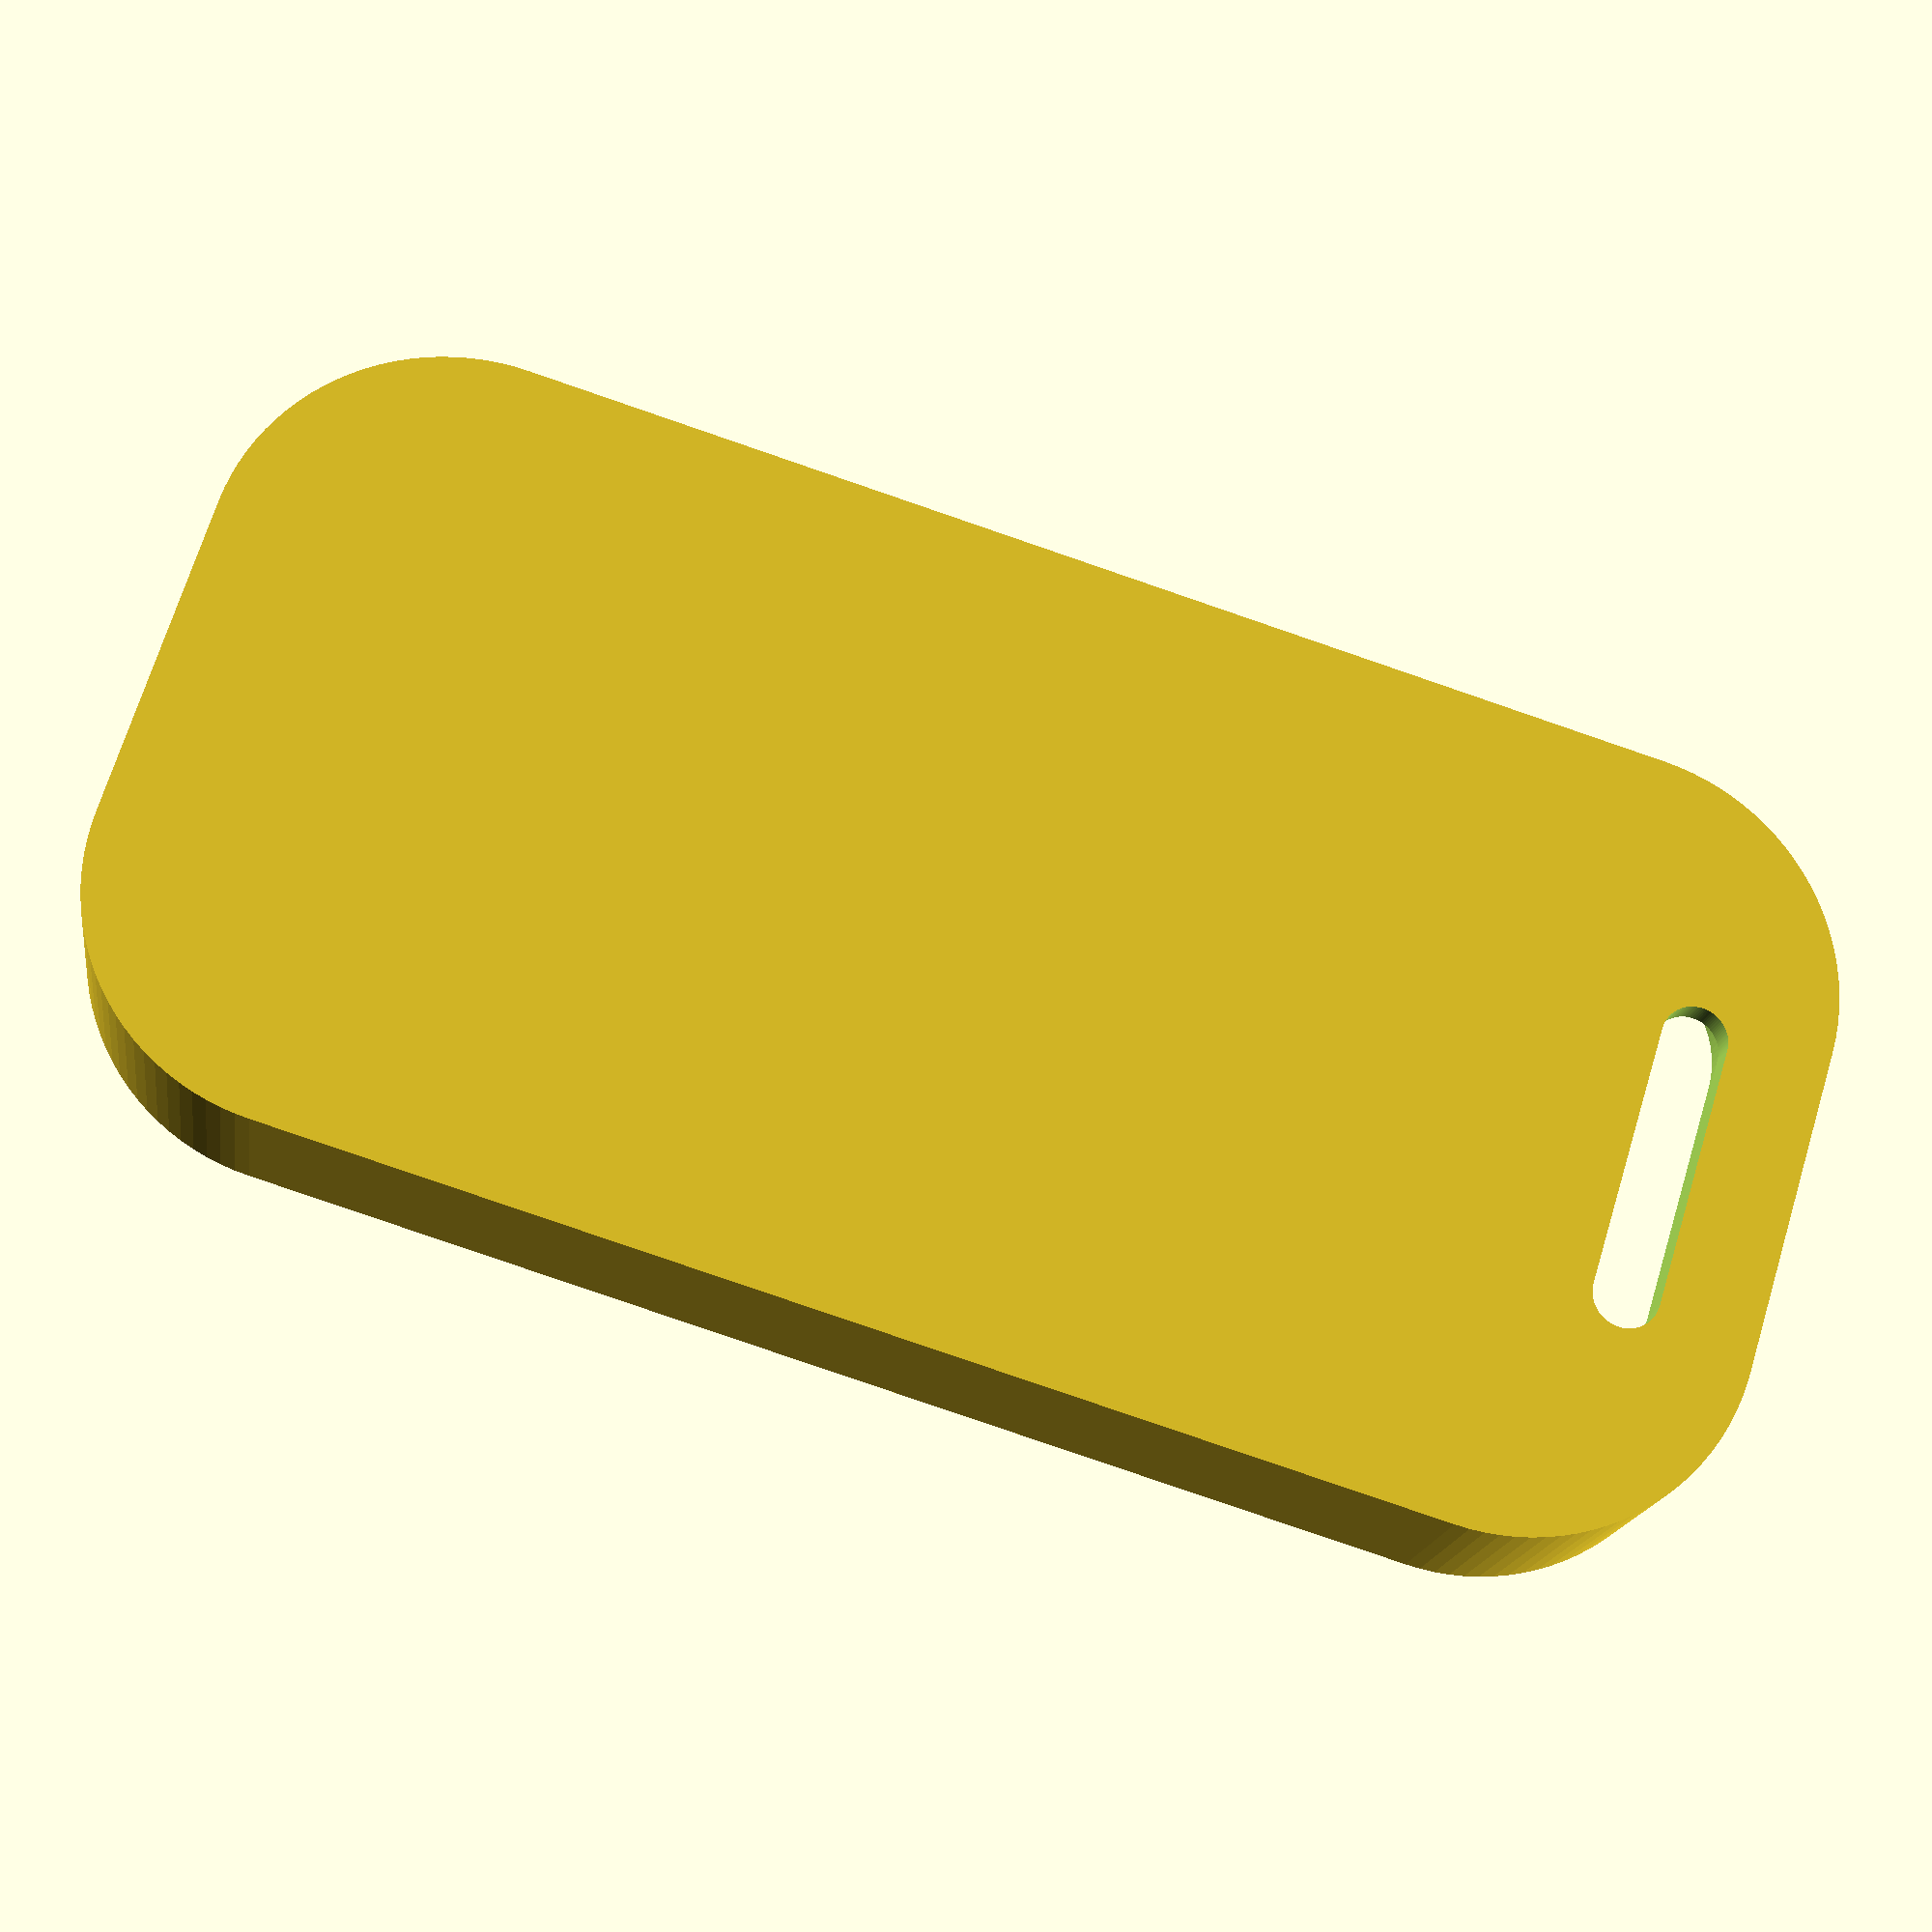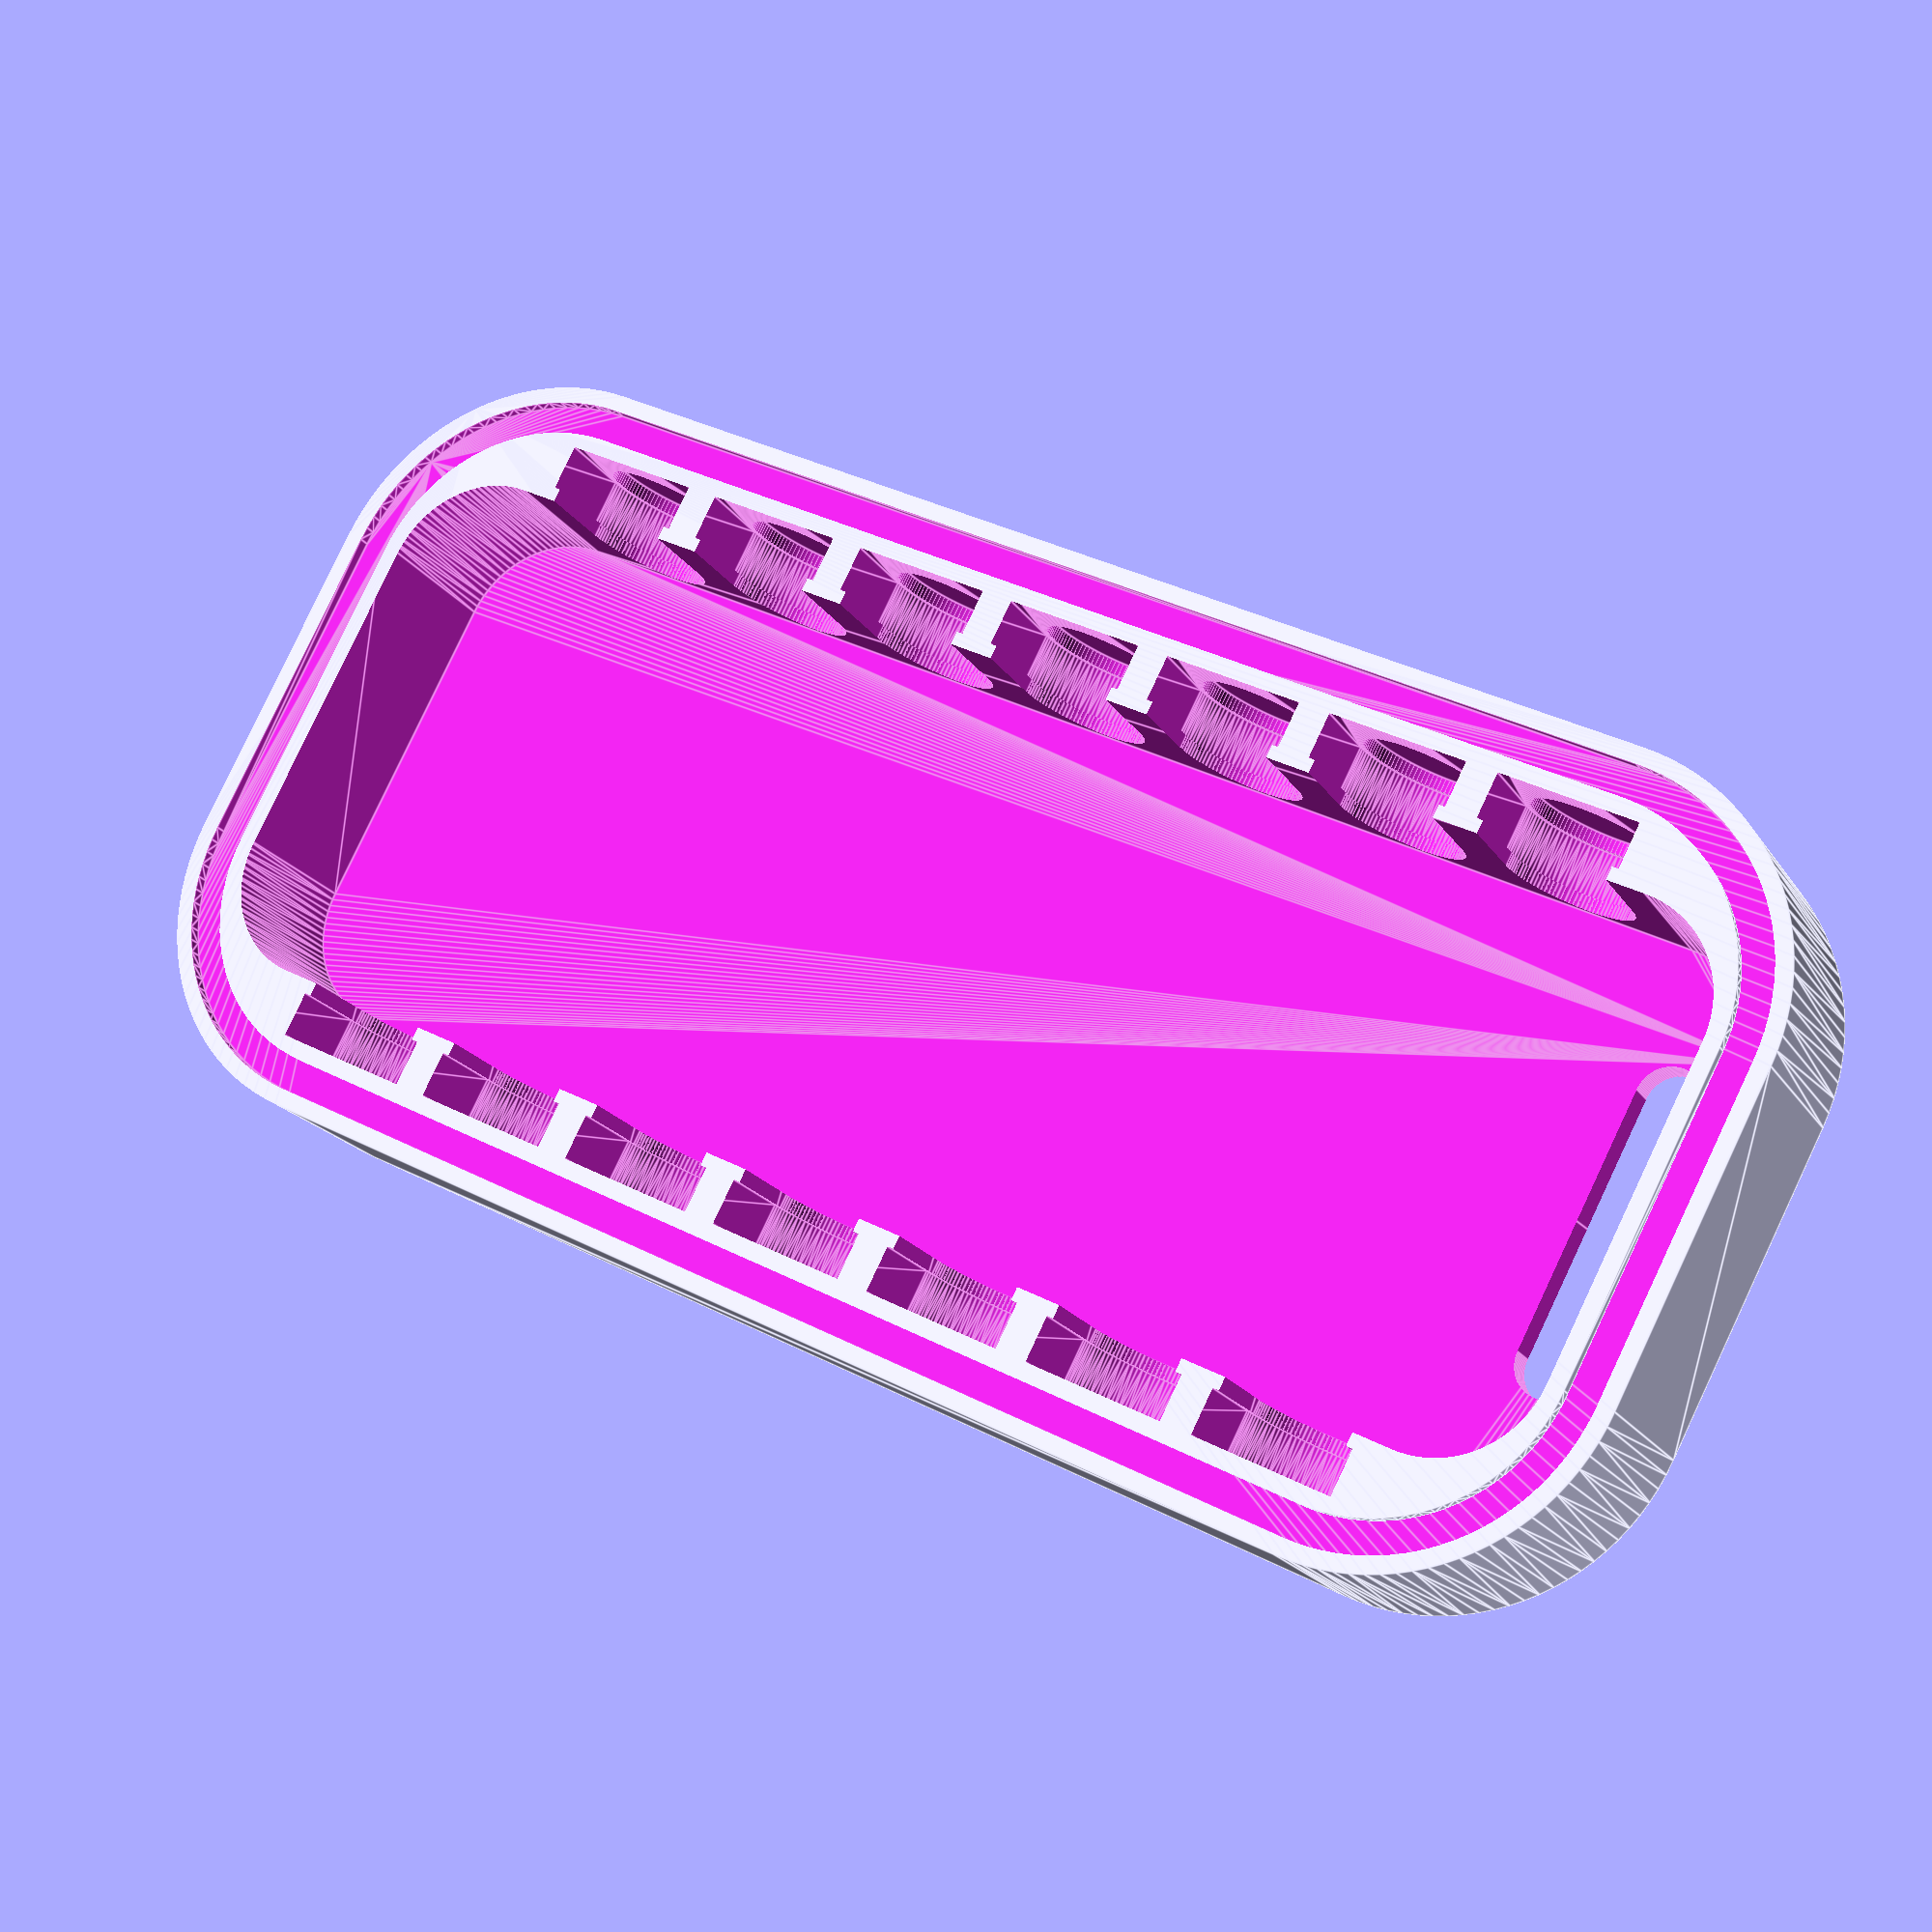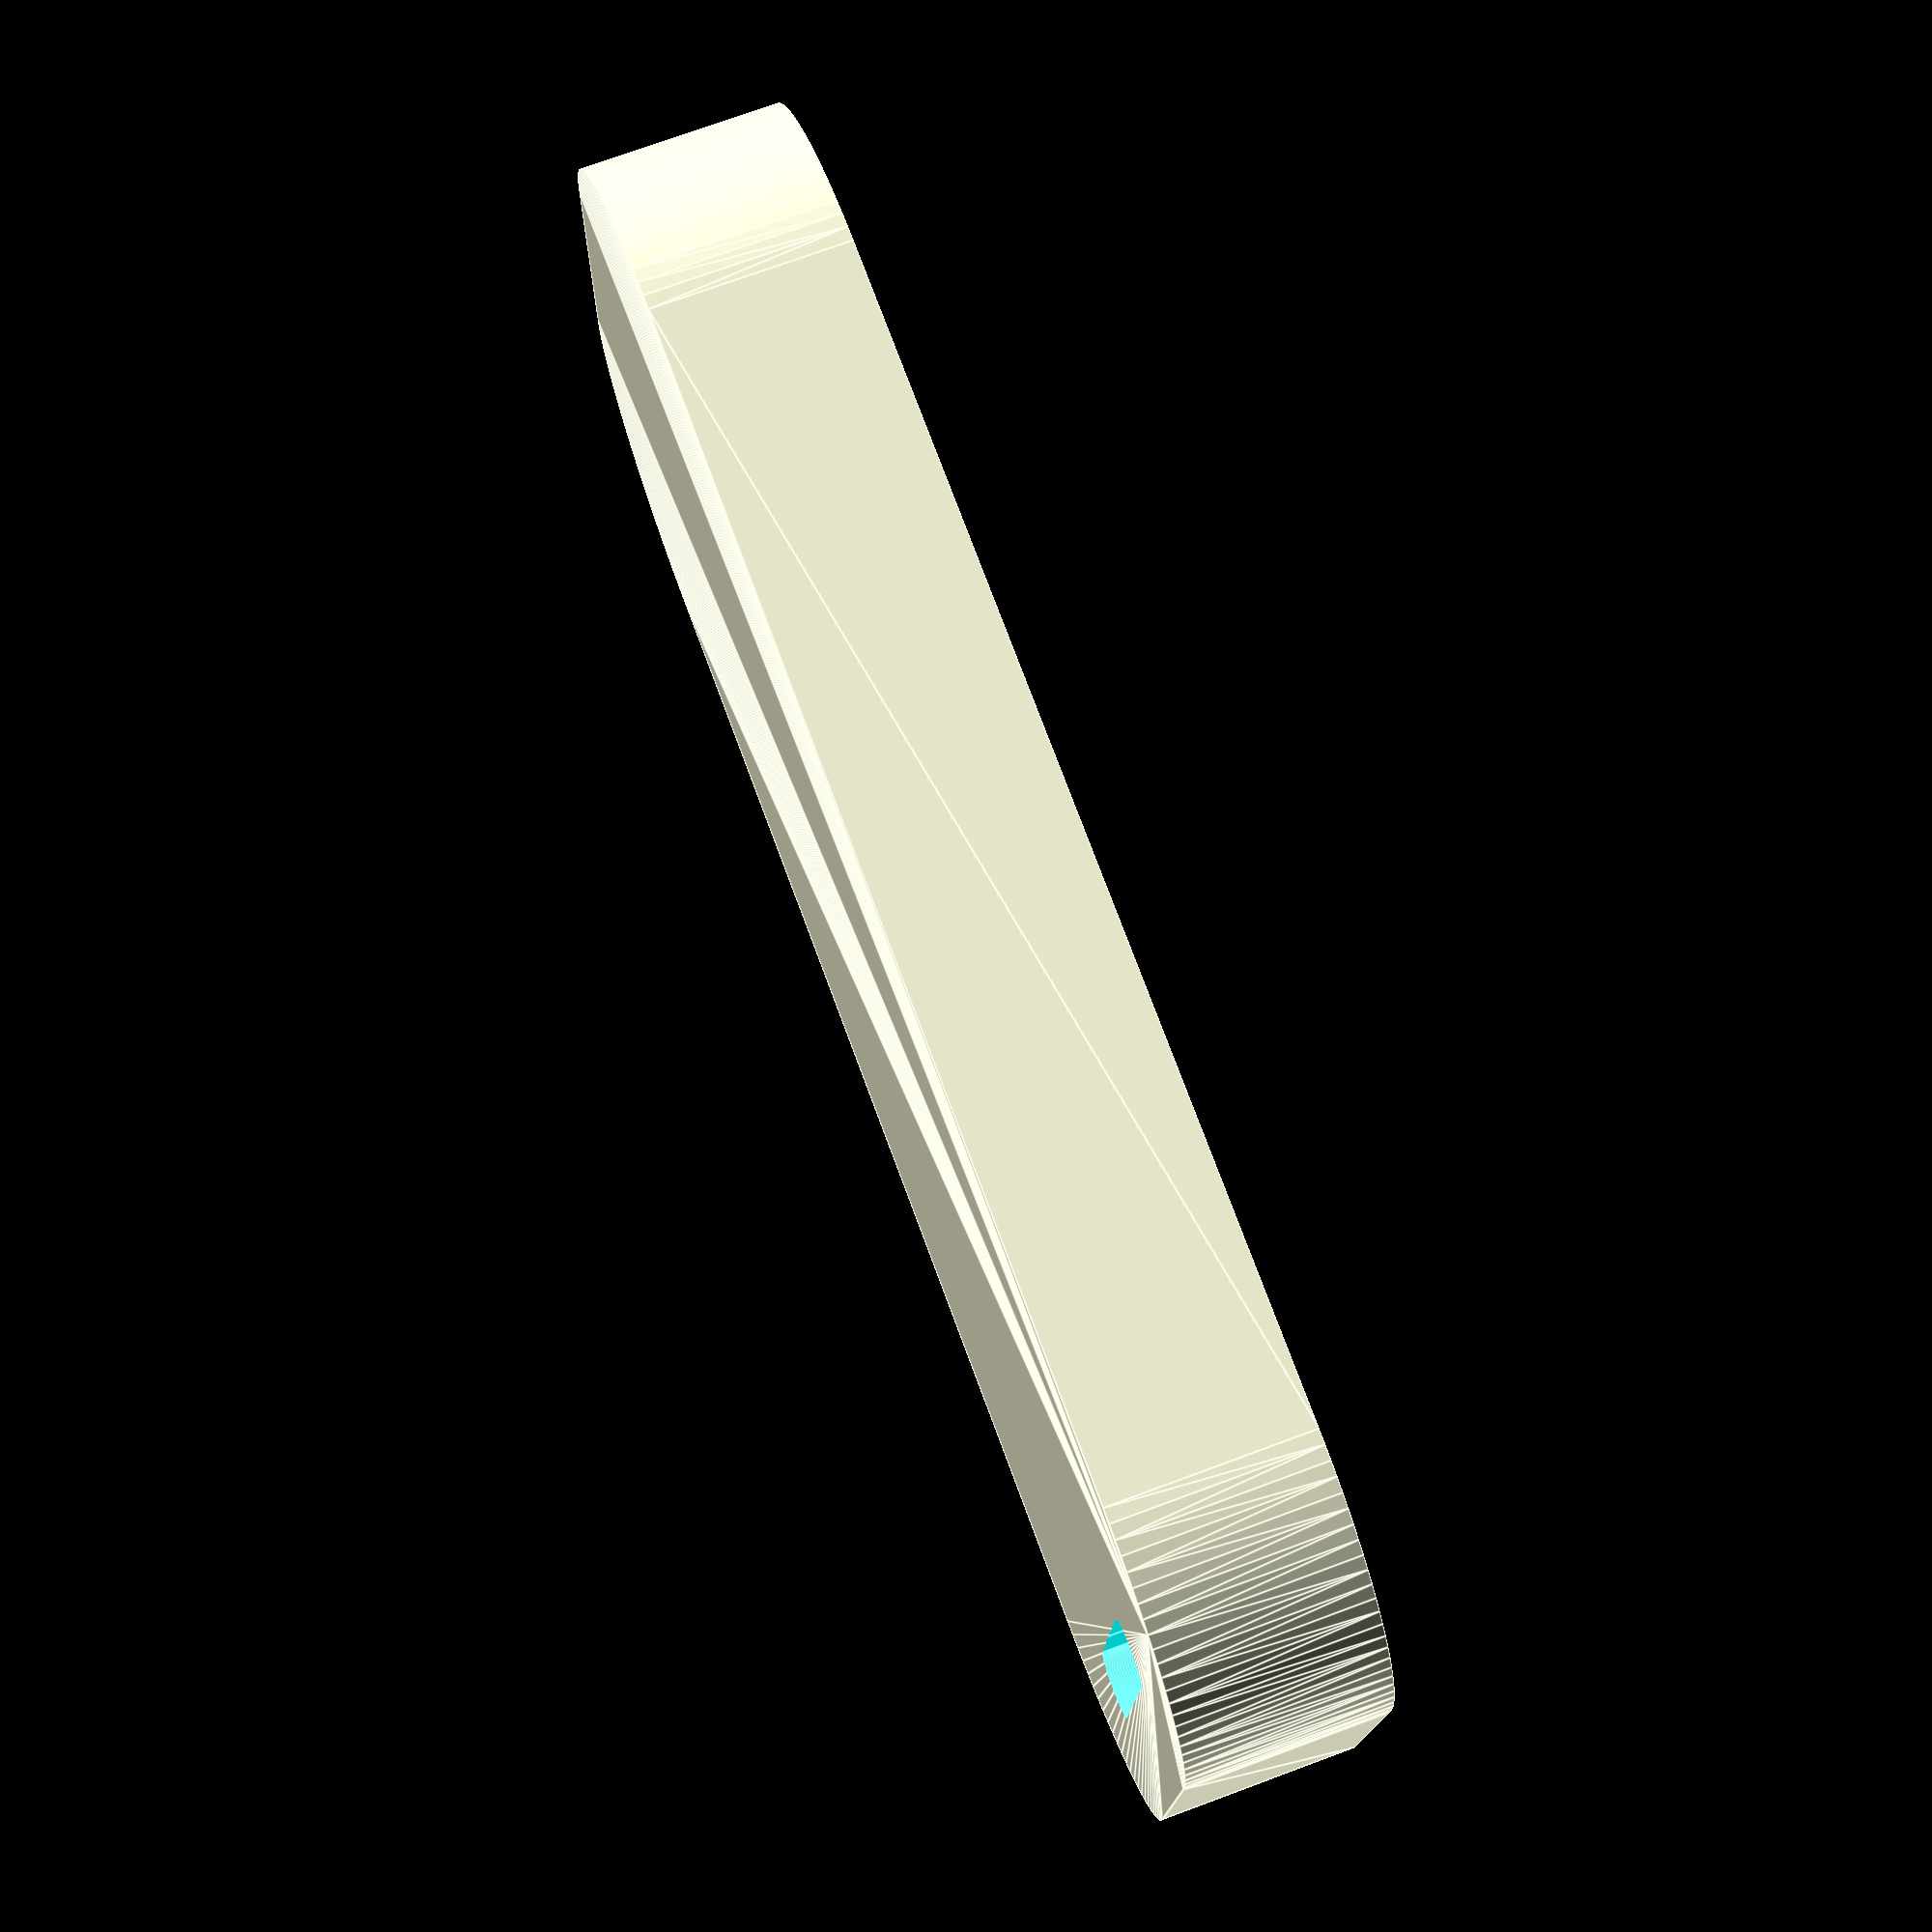
<openscad>
//=============================================================================
// enclosed-spool-holder.scad
//
// A spool holder that uses a clear plastic container to cover the spool. This
// part is just the base, it requires a "16 cup Premium Modular Canister" #1R04
// from Rubbermaid as the top.
//=============================================================================
// Written in 2018 by Patrick Barrett
//
// To the extent possible under law, the author(s) have dedicated all copyright
// and related and neighboring rights to this work to the public domain
// worldwide. This work is distributed without any warranty.
//
// See <http://creativecommons.org/publicdomain/zero/1.0/> for full dedication.
//=============================================================================

//=============================================================================
// dimensions
//=============================================================================

wall = 5;

body_h = 30;

container_w = 110;
container_l = 236;
container_r = 30;

seal_w = 5; // seal cavity width (anulus)
seal_h = 2; // seal cavity depth

bearing_d_o = 22;
bearing_d_o_seal = 20;
bearing_d_i = 8;
bearing_w = 7;
bearing_gap = 2;

feed_hole_l = 50;
feed_hole_w = 10;
feed_hole_offset = 5;

body_w = container_w + seal_w + wall;
body_l = container_l + seal_w + wall;
body_r = container_r + (seal_w + wall)/2;

cavity_w = container_w - seal_w - wall - (bearing_w + bearing_gap)*2;
cavity_l = container_l - seal_w - wall;
cavity_r = container_r - (seal_w + wall)/2 - (bearing_w + bearing_gap);

seal_w_o = container_w + seal_w;
seal_w_i = container_w - seal_w;
seal_l_o = container_l + seal_w;
seal_l_i = container_l - seal_w;
seal_r_o = container_r + seal_w/2;
seal_r_i = container_r - seal_w/2;

$fn = 100;

abit = 0.05;
alot = 1000;

//=============================================================================
// modules
//=============================================================================

module rounded_rect_3d(dim, r, center = true) {
    x = dim[0];
    y = dim[1];
    z = dim[2];
    
    // limit diameter to half of x or y
    rl = r > x/2 ? x/2 : (r > y/2 ? y/2 : r);
    
    translate(center ? [-x/2, -y/2, 0] : [0,0,0])
    hull() {
        translate([rl, rl, 0])
        cylinder(r = rl, h = z);
        
        translate([x-rl, rl, 0])
        cylinder(r = rl, h = z);
        
        translate([x-rl, y-rl, 0])
        cylinder(r = rl, h = z);
        
        translate([rl, y-rl, 0])
        cylinder(r = rl, h = z);
    }
}

// uses globals
module bearing_pair_slot() {
    translate([0,0,bearing_d_o/2])
    rotate([90,0,0])
    union() {
        // bearing 1
        translate([0,0,cavity_w/2 + bearing_w/2 + bearing_gap])
        hull() {
            cylinder(d = bearing_d_o, h = bearing_w, center=true);
            
            translate([0,body_h,0])
            cylinder(d = bearing_d_o, h = bearing_w, center=true);
        }
    
        // bearing 2
        translate([0,0,-(cavity_w/2 + bearing_w/2 + bearing_gap)])
        hull() {
            cylinder(d = bearing_d_o, h = bearing_w, center=true);
            
            translate([0,body_h,0])
            cylinder(d = bearing_d_o, h = bearing_w, center=true);
        }
        
        // connection rod & back-side space
        inner_rod_w = cavity_w + bearing_w + bearing_gap*2;
        hull() {
            cylinder(d = bearing_d_o_seal, h = inner_rod_w, center=true);
                    
            translate([0,body_h,0])
            cylinder(d = bearing_d_o_seal, h = inner_rod_w, center=true);
        }
        
        // connection rod & back-side space
        rod_w = cavity_w + bearing_w*2 + bearing_gap*4;
        cylinder(d = bearing_d_o_seal, h = rod_w, center=true);
    }
}


//=============================================================================
// main soild
//=============================================================================

difference() {
    // main mass
    rounded_rect_3d([body_l, body_w, body_h], body_r);
    
    // main cavity
    translate([0,0,wall])
    rounded_rect_3d([cavity_l, cavity_w, body_h], cavity_r);
    
    // seal slot
    translate([0,0,body_h-seal_h])
    difference() {
        rounded_rect_3d([seal_l_o, seal_w_o, seal_h+abit], seal_r_o);
        rounded_rect_3d([seal_l_i, seal_w_i, seal_h+abit], seal_r_i);
    }
    
    // bearing slots for rollers
    for (x =[0:bearing_d_o + wall:cavity_l/2-cavity_r-bearing_d_o/2]) {
        translate([x,0,wall])
        bearing_pair_slot();
        
        translate([-x,0,wall])
        bearing_pair_slot();
    }
   
    // feed hole
    translate([cavity_l/2 - feed_hole_w/2 - feed_hole_offset,0,0])
    hull() {
        translate([0,feed_hole_l/2 - feed_hole_w/2,0])
        cylinder(d = feed_hole_w, h = alot, center = true);
        translate([0,-(feed_hole_l/2 - feed_hole_w/2),0])
        cylinder(d = feed_hole_w, h = alot, center = true);
    }
}

</openscad>
<views>
elev=197.7 azim=342.9 roll=8.2 proj=p view=wireframe
elev=199.0 azim=207.5 roll=157.4 proj=p view=edges
elev=107.4 azim=357.0 roll=290.4 proj=p view=edges
</views>
